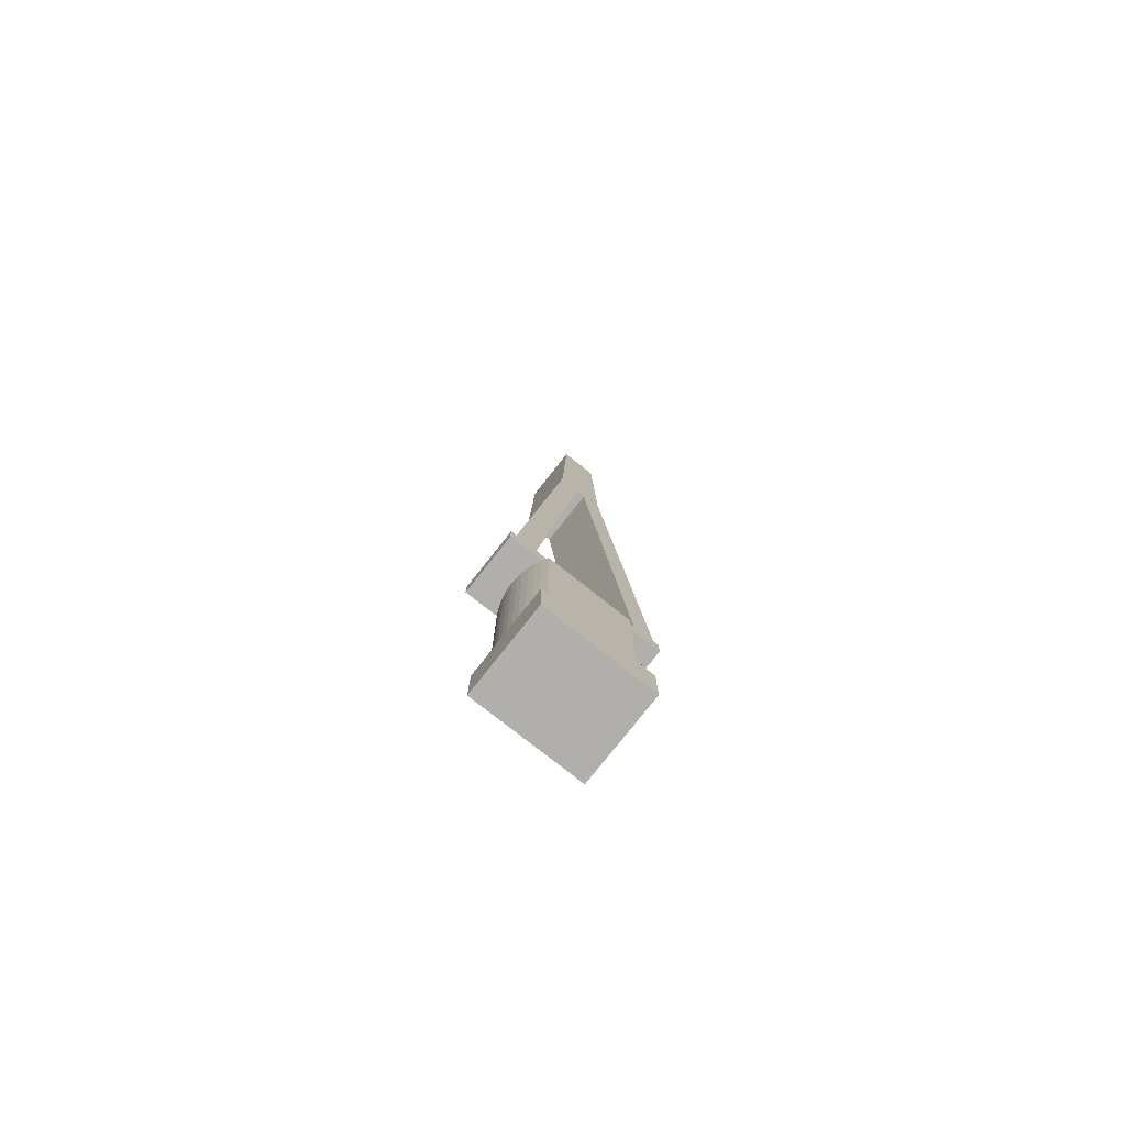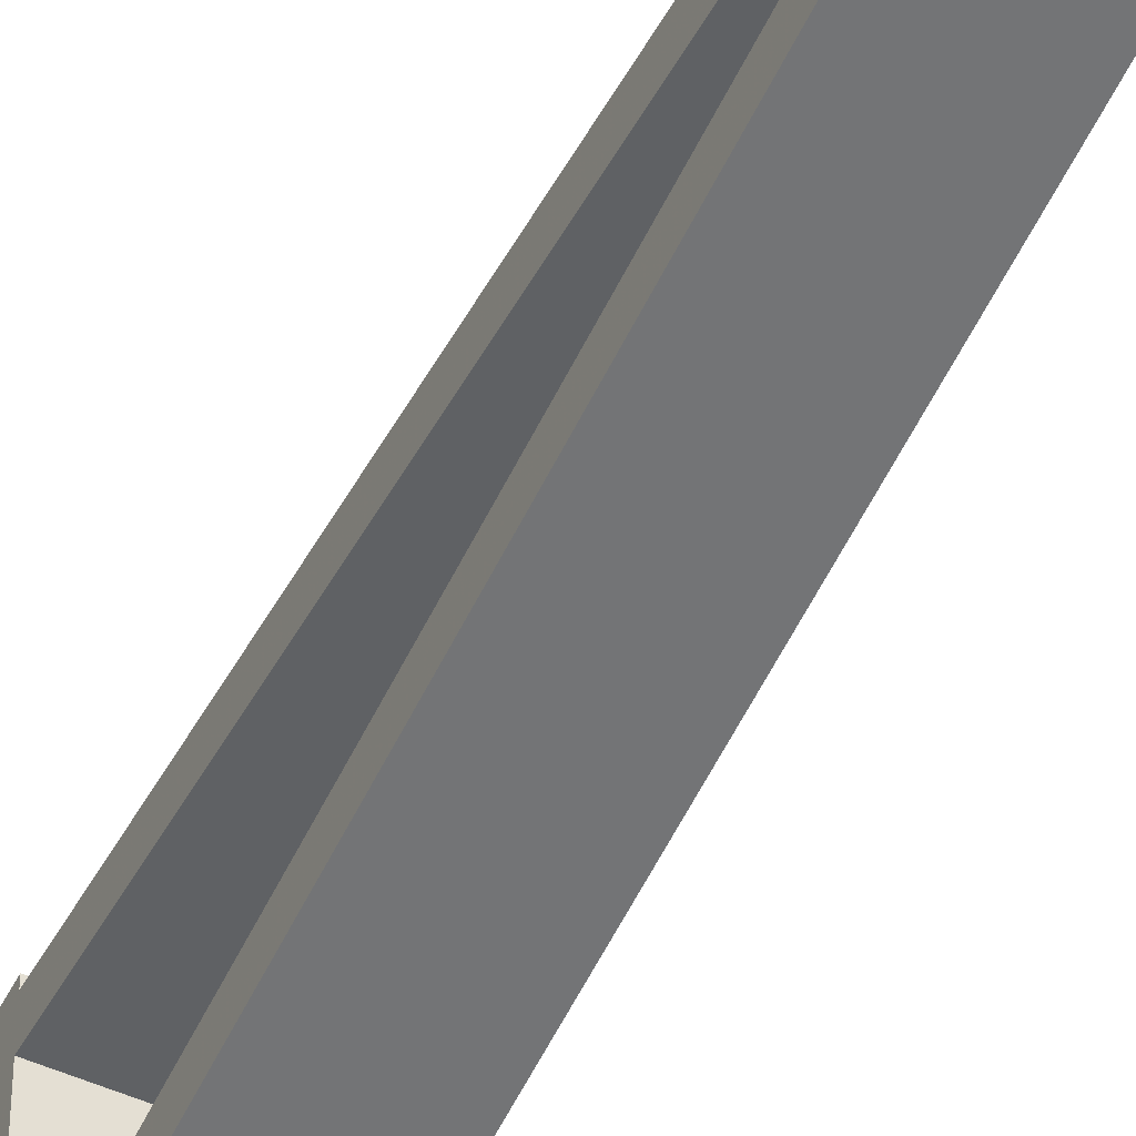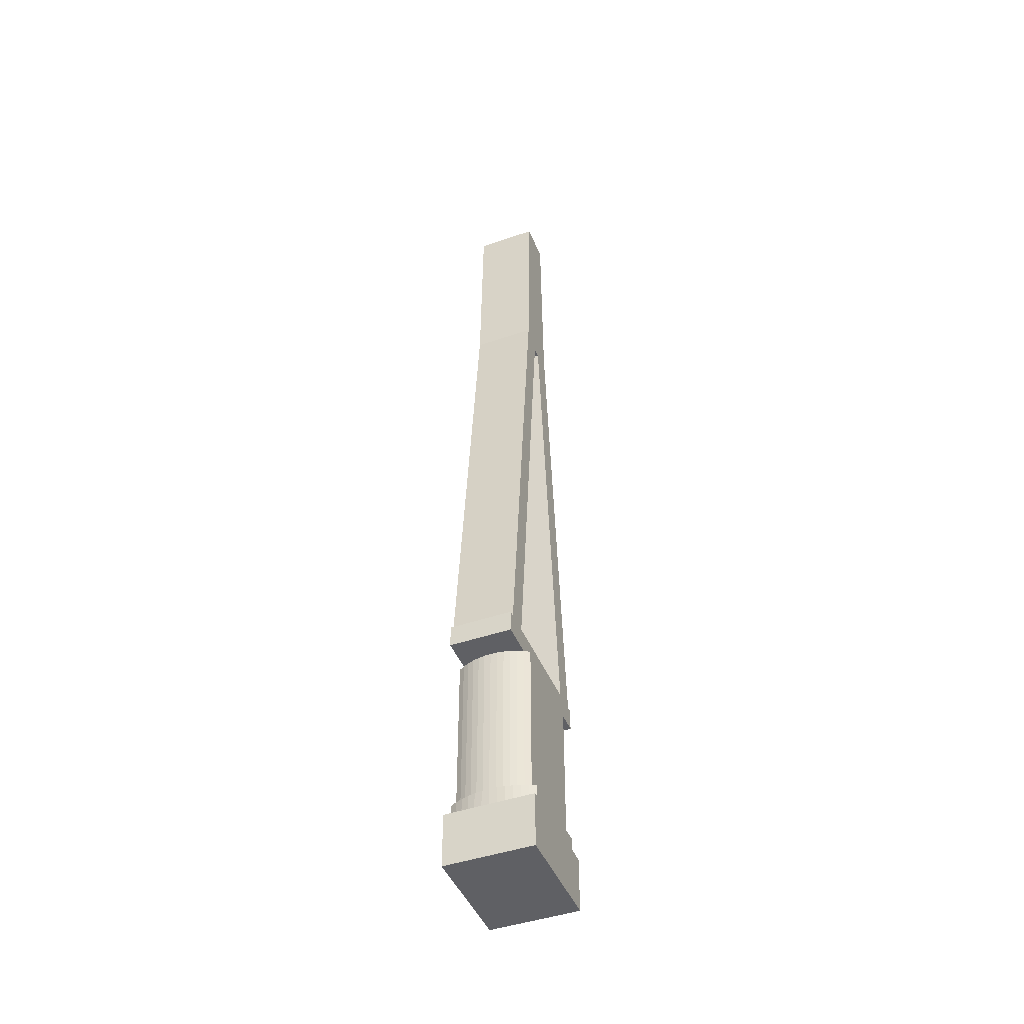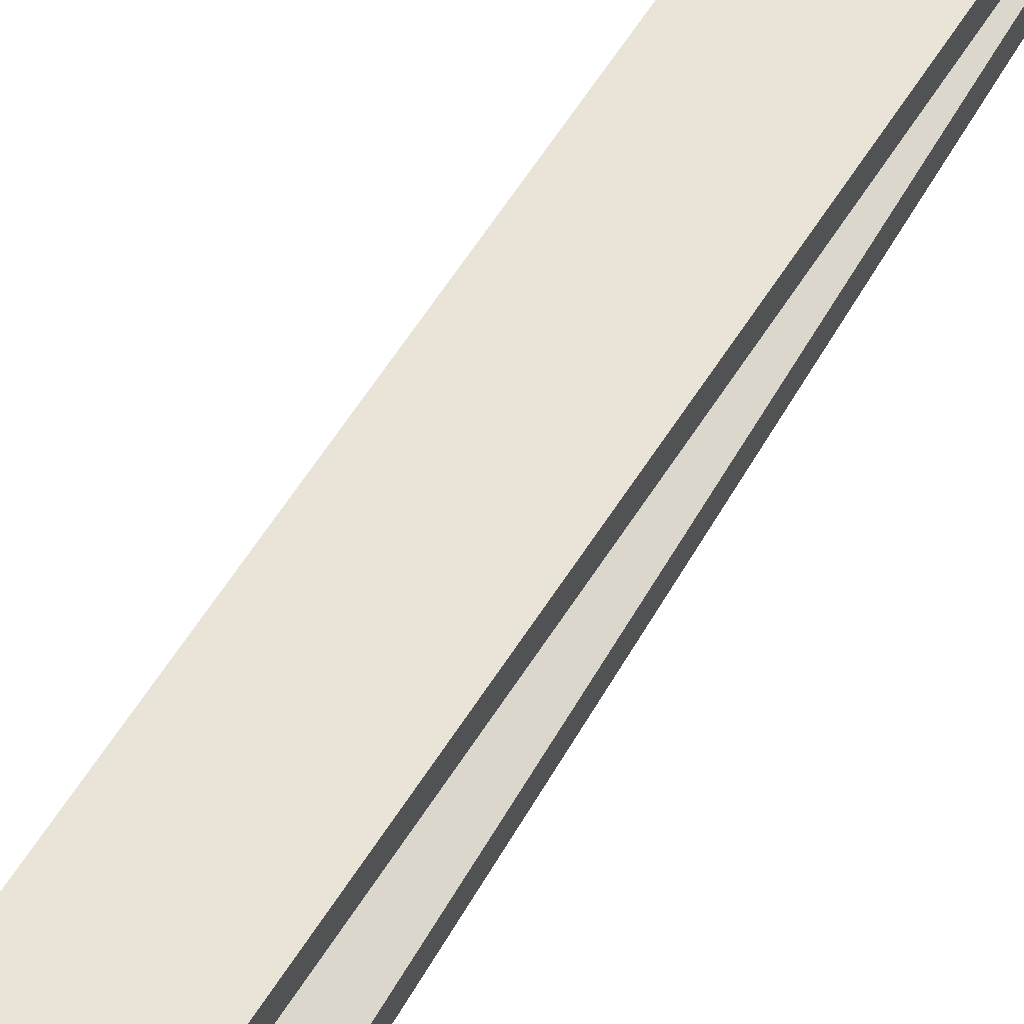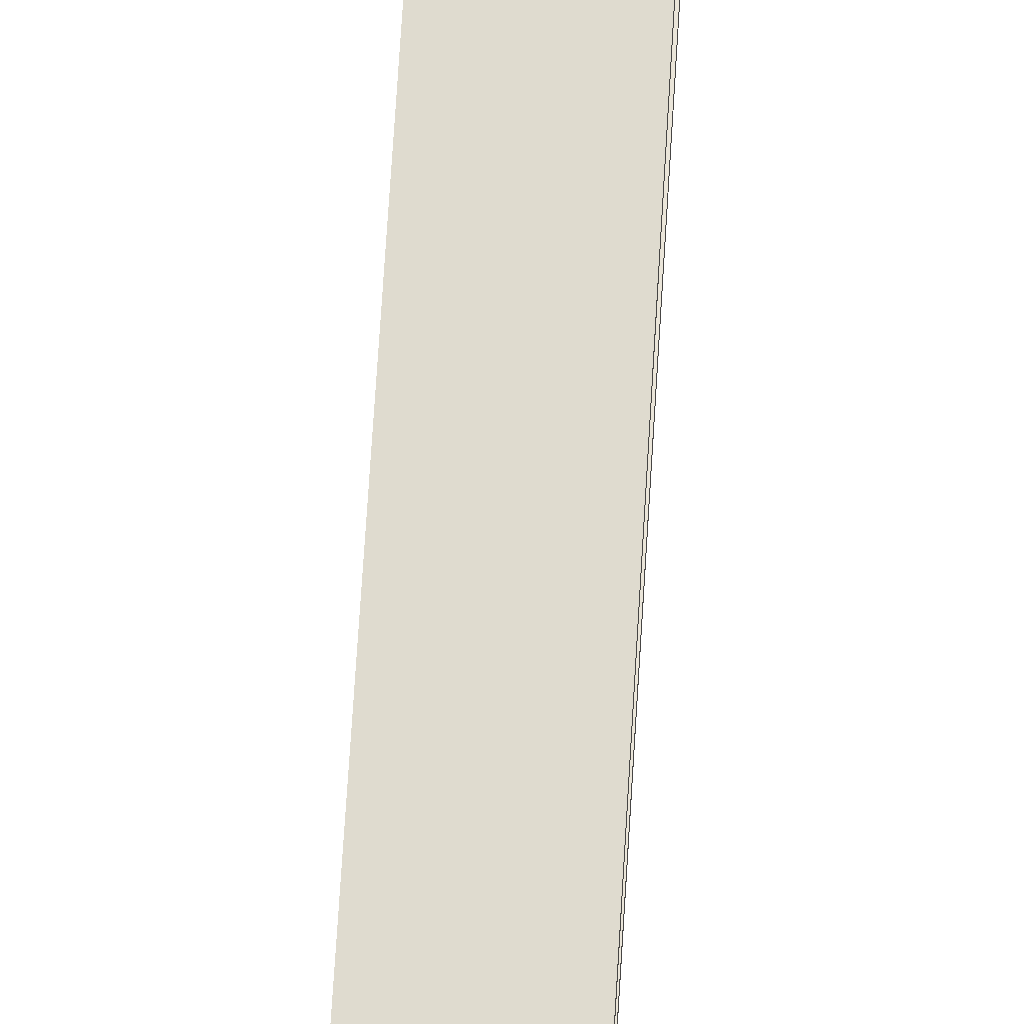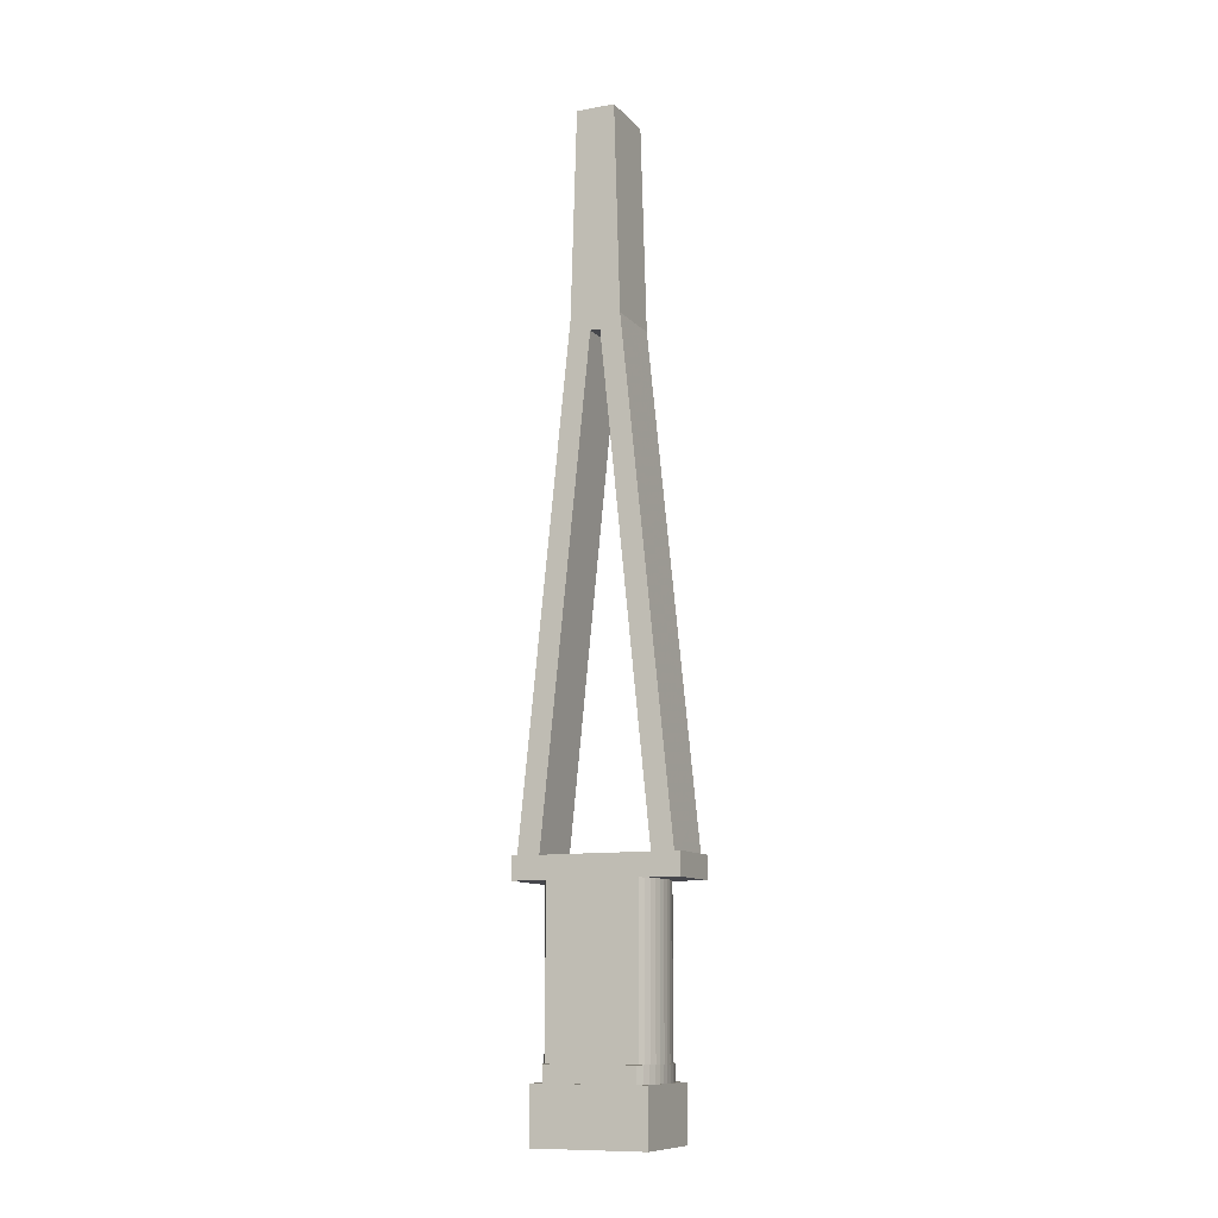
<metadata>
{"format":"obj","ext":"obj","renderer":"f3d","projection":"perspective","resolution":1024,"background":"white","views":[{"elev":-78.1,"azim":51.7,"up":"+Y"},{"elev":-50.6,"azim":154.1,"up":"+Z"},{"elev":-45.2,"azim":21.7,"up":"+Y"},{"elev":67.0,"azim":32.1,"up":"+Z"},{"elev":64.4,"azim":-176.5,"up":"+Z"},{"elev":-10.9,"azim":-65.7,"up":"+Y"}]}
</metadata>
<code>
v -0.006816 -0.2586 0.0582
v -0.01357 -0.4255 0.0572
v -0.006816 -0.4255 0.0582
v -0.01357 -0.2586 0.0572
v 9.756e-07 -0.2586 0
v -0.02019 -0.2586 0.05554
v -0.02662 -0.2586 0.05325
v -0.03279 -0.2586 0.05033
v -0.03865 -0.2586 0.04683
v -0.03865 -0.2586 0
v -0.03865 -0.2586 -0.04683
v -0.03279 -0.2586 -0.05033
v -0.02662 -0.2586 -0.05325
v -0.02019 -0.2586 -0.05554
v -0.01357 -0.2586 -0.0572
v -0.006816 -0.2586 -0.0582
v 9.756e-07 -0.2586 -0.05854
v 9.756e-07 -0.5 0
v 9.756e-07 -0.5 -0.05854
v 9.756e-07 -0.4255 -0.05854
v -0.006816 -0.4255 -0.0582
v -0.007685 -0.4255 -0.0582
v -0.01357 -0.4255 -0.0572
v -0.01531 -0.4255 -0.05721
v -0.02019 -0.4255 -0.05554
v -0.02283 -0.4255 -0.05556
v -0.02662 -0.4255 -0.05325
v -0.03017 -0.4255 -0.05327
v -0.03279 -0.4255 -0.05033
v -0.03729 -0.4255 -0.05035
v -0.03865 -0.4255 -0.04683
v -0.04413 -0.4255 -0.04683
v -0.03865 -0.4255 0
v -0.04413 -0.4255 0
v -0.04413 -0.4427 0
v -0.04413 -0.4427 -0.04683
v -0.03729 -0.4427 -0.05035
v -0.03017 -0.4427 -0.05327
v -0.02283 -0.4427 -0.05556
v -0.01531 -0.4427 -0.05721
v -0.007685 -0.4427 -0.0582
v 9.756e-07 -0.4427 -0.05854
v 0.007685 -0.4427 -0.0582
v 0.007685 -0.4255 -0.0582
v 0.006818 -0.4255 -0.0582
v 0.01357 -0.4255 -0.0572
v 0.006818 -0.2586 -0.0582
v 0.01357 -0.2586 -0.0572
v 0.03865 -0.2586 0
v 0.006818 -0.2586 0.0582
v 9.756e-07 -0.2586 0.05854
v 9.756e-07 -0.5 0.05854
v 9.756e-07 -0.4255 0.05854
v 9.756e-07 -0.4427 0.05854
v 0.007685 -0.4255 0.0582
v 0.007685 -0.4427 0.0582
v 0.0464 -0.4427 0.05854
v 0.01531 -0.4427 0.05721
v 0.02283 -0.4427 0.05556
v 0.03017 -0.4427 0.05327
v 0.03729 -0.4427 0.05035
v 0.04413 -0.4427 0.04683
v 0.04413 -0.4427 0
v 0.0464 -0.4427 0
v 0.0464 -0.5 0
v 0.0464 -0.5 0.05854
v -0.0464 -0.5 0.05854
v -0.0464 -0.4427 0.05854
v -0.007685 -0.4427 0.0582
v -0.01531 -0.4427 0.05721
v -0.02283 -0.4427 0.05556
v -0.03017 -0.4427 0.05327
v -0.03729 -0.4427 0.05035
v -0.04413 -0.4427 0.04683
v -0.0464 -0.4427 0
v -0.0464 -0.4427 -0.05854
v -0.0464 -0.5 -0.05854
v 0.0464 -0.5 -0.05854
v 0.0464 -0.4427 -0.05854
v 0.01531 -0.4427 -0.05721
v 0.01531 -0.4255 -0.05721
v 0.02019 -0.4255 -0.05554
v 0.02019 -0.2586 -0.05554
v 0.02662 -0.2586 -0.05325
v 0.03279 -0.2586 -0.05033
v 0.03865 -0.2586 -0.04683
v 0.03865 -0.4255 -0.04683
v 0.03865 -0.4255 0
v 0.03865 -0.2586 0.04683
v 0.03865 -0.4255 0.04683
v 0.03279 -0.2586 0.05033
v 0.03279 -0.4255 0.05033
v 0.02662 -0.4255 0.05325
v 0.02662 -0.2586 0.05325
v 0.02019 -0.2586 0.05554
v 0.01357 -0.2586 0.0572
v 0.006818 -0.4255 0.0582
v 0.01357 -0.4255 0.0572
v -0.007685 -0.4255 0.0582
v -0.01531 -0.4255 0.05721
v -0.02019 -0.4255 0.05554
v -0.02283 -0.4255 0.05556
v -0.02662 -0.4255 0.05325
v -0.03017 -0.4255 0.05327
v -0.03279 -0.4255 0.05033
v -0.03729 -0.4255 0.05035
v -0.03865 -0.4255 0.04683
v -0.04413 -0.4255 0.04683
v -0.0464 -0.5 0
v 0.04413 -0.4427 -0.04683
v 0.03729 -0.4427 -0.05035
v 0.03017 -0.4427 -0.05327
v 0.02283 -0.4427 -0.05556
v 0.02283 -0.4255 -0.05556
v 0.02662 -0.4255 -0.05325
v 0.03279 -0.4255 -0.05033
v 0.03729 -0.4255 -0.05035
v 0.03017 -0.4255 -0.05327
v 0.04413 -0.4255 -0.04683
v 0.04413 -0.4255 0
v 0.04413 -0.4255 0.04683
v 0.03729 -0.4255 0.05035
v 0.03017 -0.4255 0.05327
v 0.02283 -0.4255 0.05556
v 0.02019 -0.4255 0.05554
v 0.01531 -0.4255 0.05721
v 0.03274 -0.2586 0.08589
v 9.756e-07 -0.2586 0
v 0.03274 -0.2586 0
v 9.756e-07 -0.2586 0.08589
v 0.03274 -0.2349 0.08589
v -0.03274 -0.2349 0.08589
v -0.03274 -0.2586 0.08589
v -0.03274 -0.2586 0
v -0.03274 -0.2586 -0.08589
v -0.03274 -0.2351 0.0567
v -0.03274 -0.2349 0.07972
v 0.03274 -0.2349 0.07972
v 0.03274 -0.2351 0.0567
v 0.03274 -0.2586 -0.08589
v 9.756e-07 -0.2586 -0.08589
v 0.03274 -0.2349 -0.08589
v -0.03274 -0.2349 -0.08589
v -0.03274 -0.2351 -0.0567
v 0.03274 -0.2351 -0.0567
v 0.03274 -0.2349 -0.07972
v -0.03274 -0.2349 -0.07972
v -0.03274 0.2701 -0.005194
v -0.03274 0.2839 -0.02645
v -0.03274 0.2839 0.02646
v -0.03274 0.2701 0.005196
v 0.03274 0.2701 0.005196
v 0.03274 0.2701 -0.005194
v 0.03274 0.2839 -0.02645
v 0.03274 0.5 -0.02017
v -0.03274 0.5 -0.02017
v -0.03274 0.5 0.02017
v 0.03274 0.5 0.02017
v 0.03274 0.2839 0.02646
f 1 2 3
f 2 1 4
f 5 4 1
f 5 6 4
f 5 7 6
f 5 8 7
f 5 9 8
f 9 5 10
f 5 11 10
f 11 5 12
f 12 5 13
f 13 5 14
f 14 5 15
f 15 5 16
f 16 5 17
f 17 18 5
f 18 17 19
f 19 17 20
f 20 16 17
f 16 20 21
f 22 21 20
f 22 23 21
f 24 23 22
f 24 25 23
f 26 25 24
f 26 27 25
f 28 27 26
f 28 29 27
f 30 29 28
f 30 31 29
f 32 31 30
f 32 33 31
f 33 32 34
f 32 35 34
f 35 32 36
f 32 37 36
f 37 32 30
f 30 38 37
f 38 30 28
f 28 39 38
f 39 28 26
f 26 40 39
f 40 26 24
f 24 41 40
f 41 24 22
f 22 42 41
f 42 22 20
f 19 20 42
f 20 43 42
f 43 20 44
f 45 44 20
f 44 45 46
f 47 46 45
f 46 47 48
f 47 49 48
f 47 5 49
f 5 47 17
f 45 17 47
f 17 45 20
f 5 50 49
f 50 5 51
f 51 18 5
f 51 52 18
f 53 52 51
f 52 53 54
f 54 55 53
f 55 54 56
f 57 56 54
f 56 57 58
f 58 57 59
f 59 57 60
f 60 57 61
f 61 57 62
f 62 57 63
f 63 57 64
f 57 65 64
f 65 57 66
f 54 66 57
f 66 54 52
f 54 67 52
f 67 54 68
f 69 68 54
f 70 68 69
f 71 68 70
f 72 68 71
f 73 68 72
f 74 68 73
f 35 68 74
f 68 35 75
f 35 76 75
f 76 35 36
f 76 36 37
f 76 37 38
f 76 38 39
f 76 39 40
f 76 40 41
f 76 41 42
f 42 77 76
f 77 42 19
f 42 78 19
f 78 42 79
f 43 79 42
f 79 43 80
f 44 80 43
f 80 44 81
f 44 46 81
f 81 46 82
f 48 82 46
f 82 48 83
f 48 49 83
f 83 49 84
f 84 49 85
f 85 49 86
f 49 87 86
f 87 49 88
f 89 88 49
f 88 89 90
f 91 90 89
f 90 91 92
f 91 93 92
f 93 91 94
f 49 94 91
f 49 95 94
f 49 96 95
f 49 50 96
f 97 96 50
f 96 97 98
f 97 55 98
f 55 97 53
f 50 53 97
f 53 50 51
f 51 3 53
f 3 51 1
f 5 1 51
f 3 99 53
f 2 99 3
f 2 100 99
f 101 100 2
f 101 102 100
f 103 102 101
f 103 104 102
f 105 104 103
f 105 106 104
f 107 106 105
f 107 108 106
f 33 108 107
f 108 33 34
f 34 35 33
f 74 34 35
f 34 74 108
f 73 108 74
f 108 73 106
f 73 104 106
f 104 73 72
f 72 102 104
f 102 72 71
f 71 100 102
f 100 71 70
f 70 99 100
f 99 70 69
f 69 53 99
f 53 69 54
f 109 33 35
f 109 5 33
f 5 109 18
f 18 67 109
f 67 18 52
f 18 66 52
f 66 18 65
f 64 18 65
f 18 64 63
f 79 63 64
f 79 110 63
f 79 111 110
f 79 112 111
f 79 113 112
f 79 80 113
f 81 113 80
f 113 81 114
f 81 82 114
f 114 82 115
f 83 115 82
f 115 83 84
f 84 116 115
f 116 84 85
f 86 116 85
f 116 86 87
f 117 116 87
f 118 116 117
f 118 115 116
f 114 115 118
f 112 114 118
f 114 112 113
f 118 111 112
f 111 118 117
f 119 111 117
f 111 119 110
f 120 110 119
f 110 120 63
f 121 63 120
f 63 121 62
f 121 61 62
f 61 121 122
f 90 122 121
f 92 122 90
f 92 123 122
f 93 123 92
f 93 124 123
f 125 124 93
f 125 126 124
f 98 126 125
f 98 55 126
f 56 126 55
f 126 56 58
f 58 124 126
f 124 58 59
f 59 123 124
f 123 59 60
f 60 122 123
f 122 60 61
f 95 98 125
f 98 95 96
f 125 94 95
f 94 125 93
f 90 121 88
f 88 121 120
f 119 88 120
f 119 87 88
f 117 87 119
f 88 63 120
f 18 63 88
f 18 88 5
f 5 88 49
f 64 78 79
f 78 64 65
f 18 78 65
f 78 18 19
f 18 77 19
f 77 18 109
f 109 76 77
f 76 109 75
f 109 68 75
f 68 109 67
f 75 109 35
f 33 5 10
f 107 10 33
f 10 107 9
f 105 9 107
f 9 105 8
f 105 7 8
f 7 105 103
f 103 6 7
f 6 103 101
f 101 4 6
f 4 101 2
f 11 33 10
f 33 11 31
f 12 31 11
f 31 12 29
f 12 27 29
f 27 12 13
f 13 25 27
f 25 13 14
f 14 23 25
f 23 14 15
f 15 21 23
f 21 15 16
f 49 91 89
f 127 128 129
f 128 127 130
f 131 130 127
f 132 130 131
f 130 132 133
f 132 134 133
f 134 132 135
f 135 132 136
f 136 132 137
f 132 138 137
f 138 132 131
f 131 139 138
f 131 140 139
f 127 140 131
f 140 127 129
f 129 141 140
f 141 129 128
f 134 141 128
f 141 134 135
f 135 142 141
f 142 135 143
f 135 144 143
f 144 135 136
f 139 144 136
f 144 139 145
f 139 140 145
f 142 145 140
f 145 142 146
f 142 147 146
f 147 142 143
f 143 144 147
f 148 147 144
f 147 148 149
f 149 148 150
f 151 150 148
f 151 137 150
f 136 137 151
f 151 139 136
f 139 151 152
f 148 152 151
f 152 148 153
f 148 145 153
f 145 148 144
f 145 146 153
f 153 146 154
f 147 154 146
f 154 147 149
f 149 155 154
f 155 149 156
f 149 157 156
f 149 150 157
f 150 158 157
f 158 150 159
f 150 138 159
f 138 150 137
f 138 152 159
f 152 138 139
f 159 152 154
f 153 154 152
f 159 154 155
f 159 155 158
f 156 158 155
f 158 156 157
f 141 142 140
f 130 134 128
f 134 130 133

</code>
